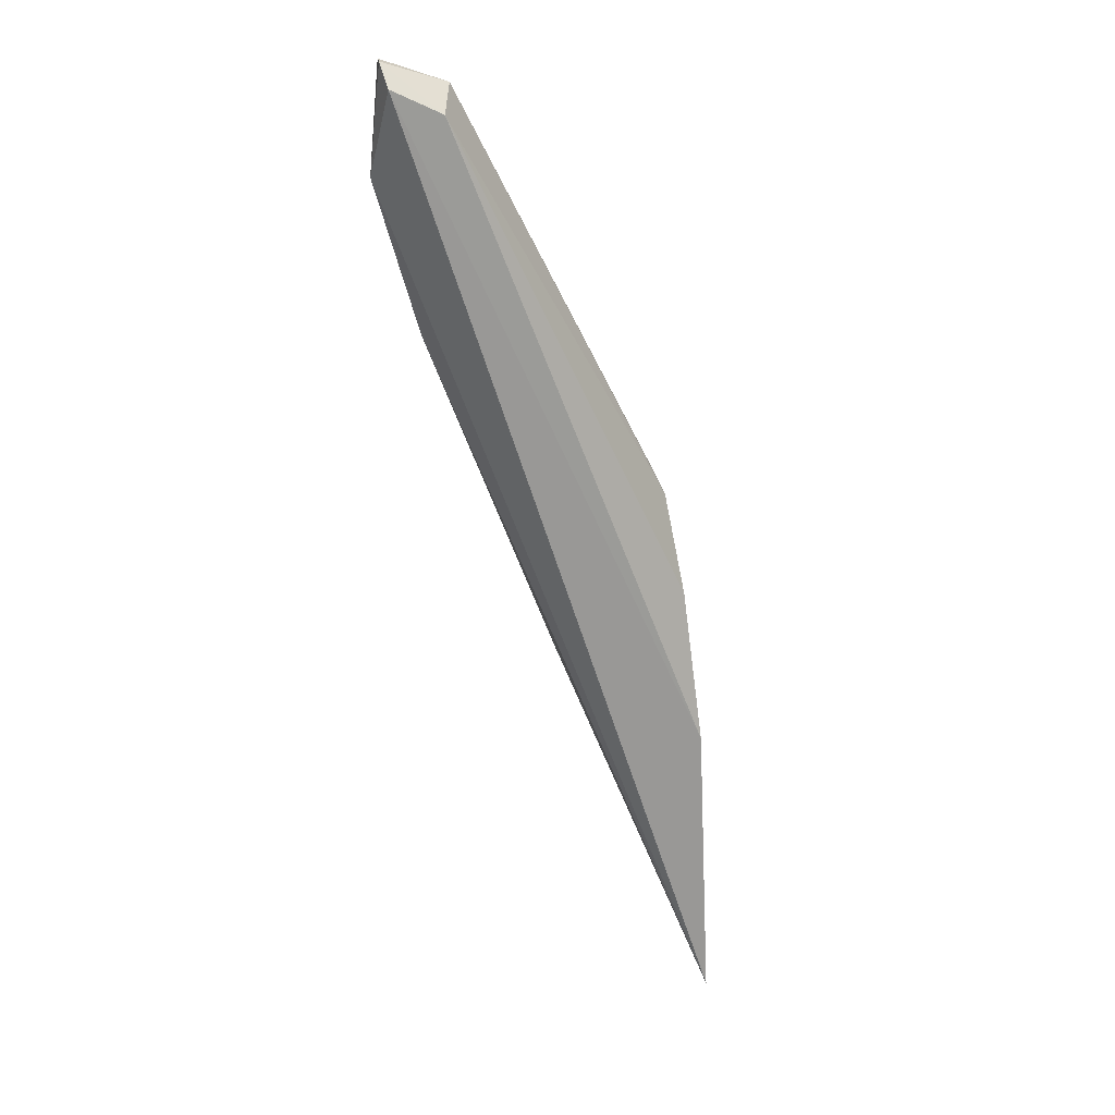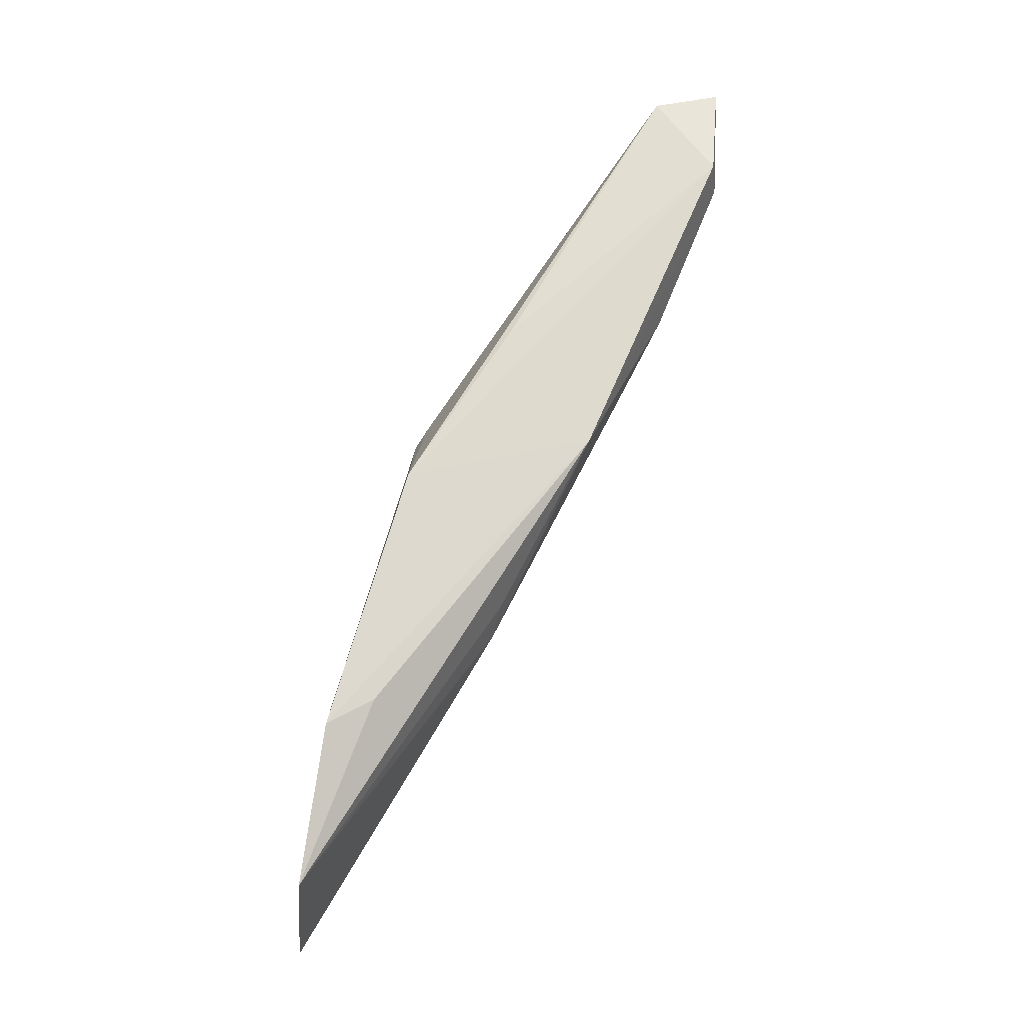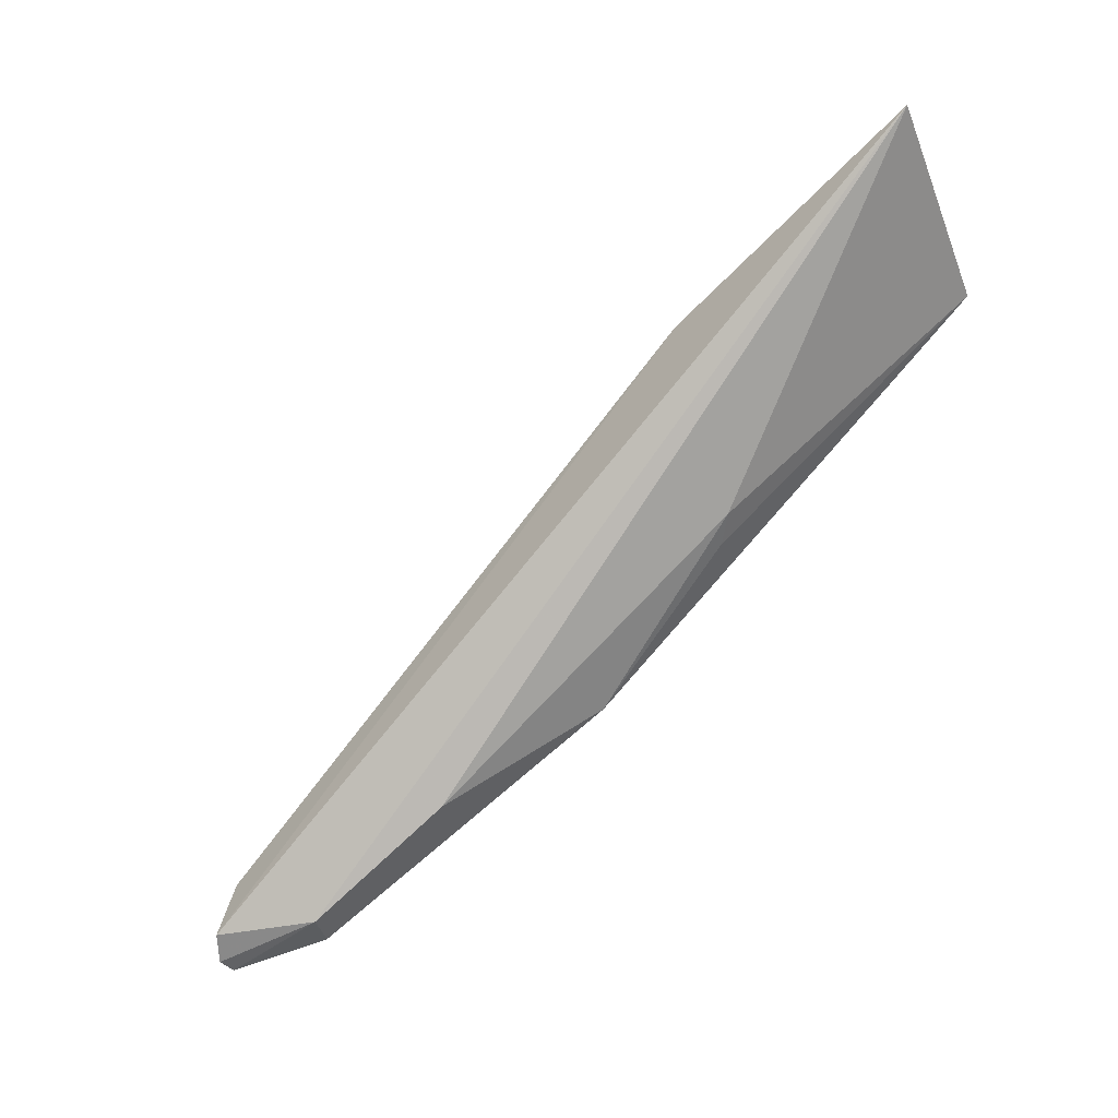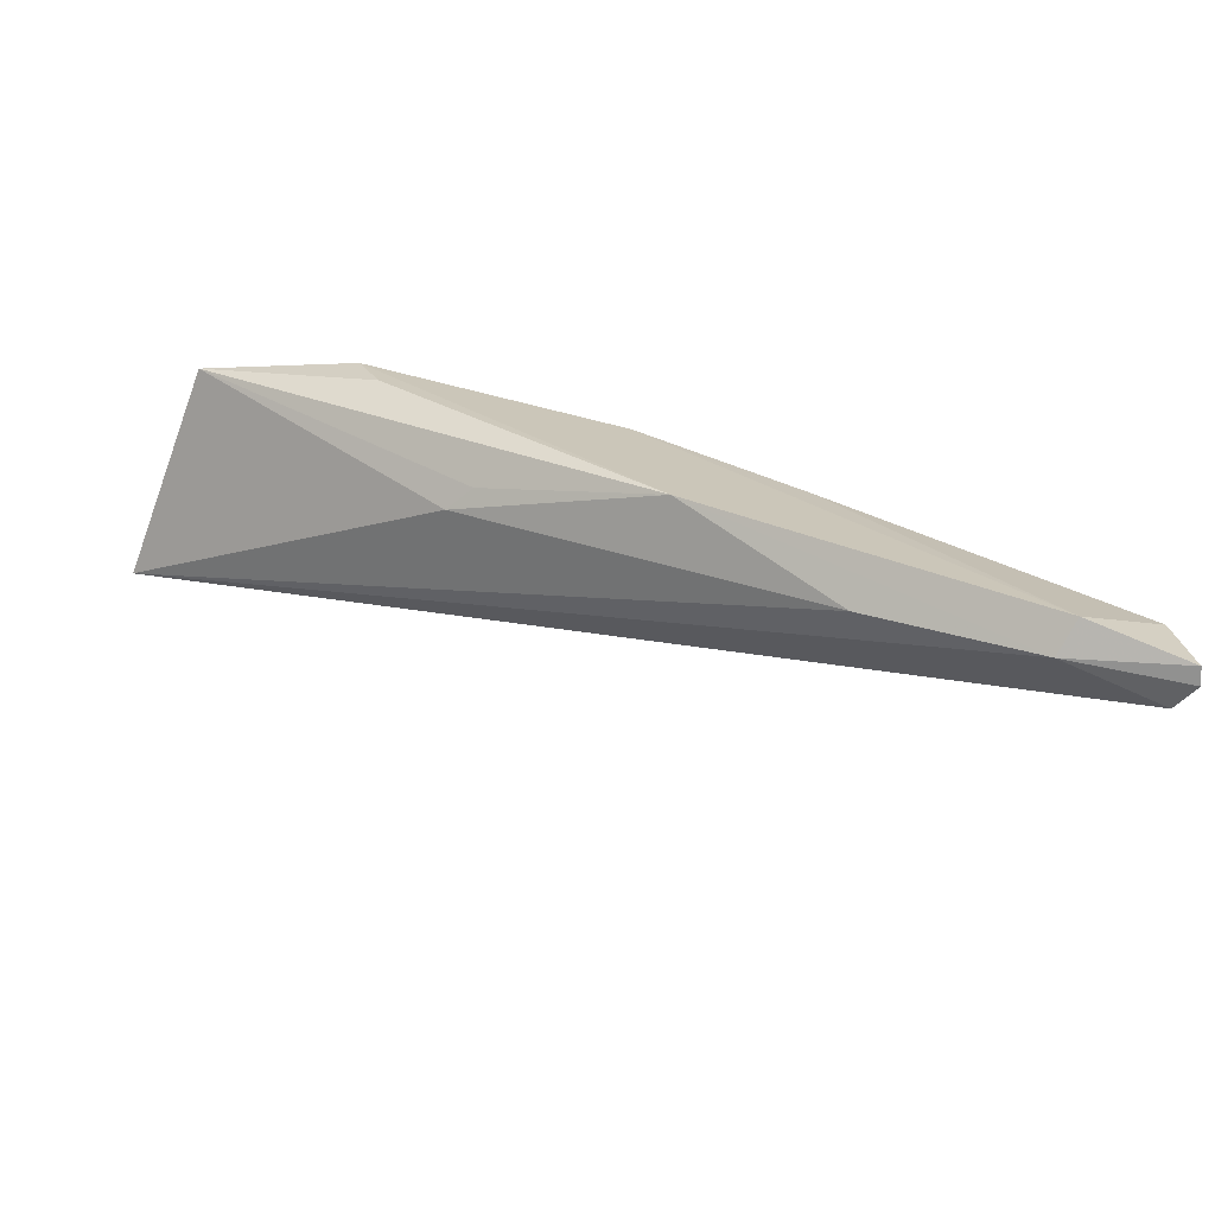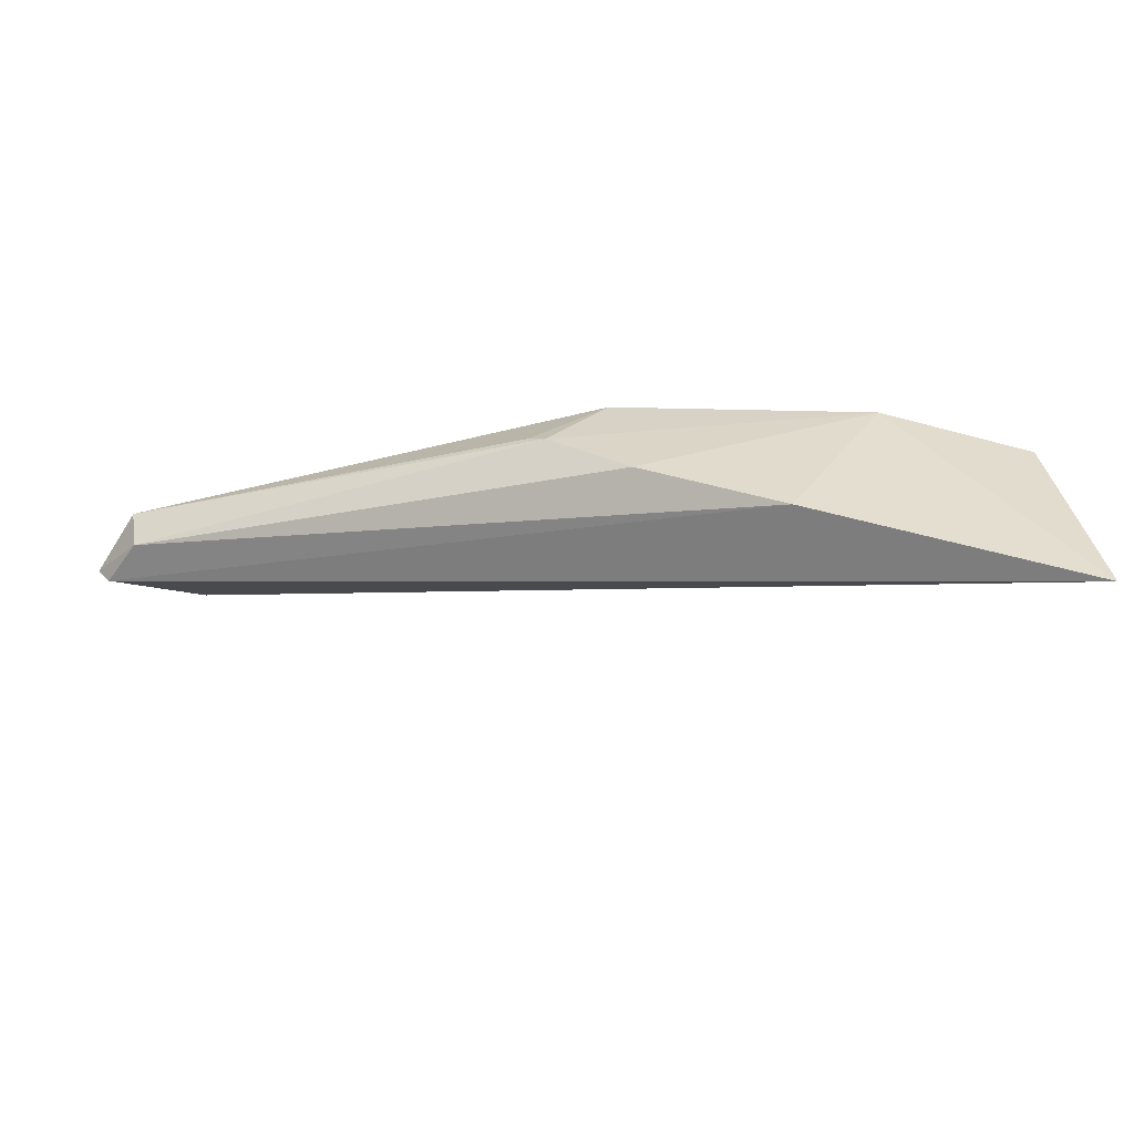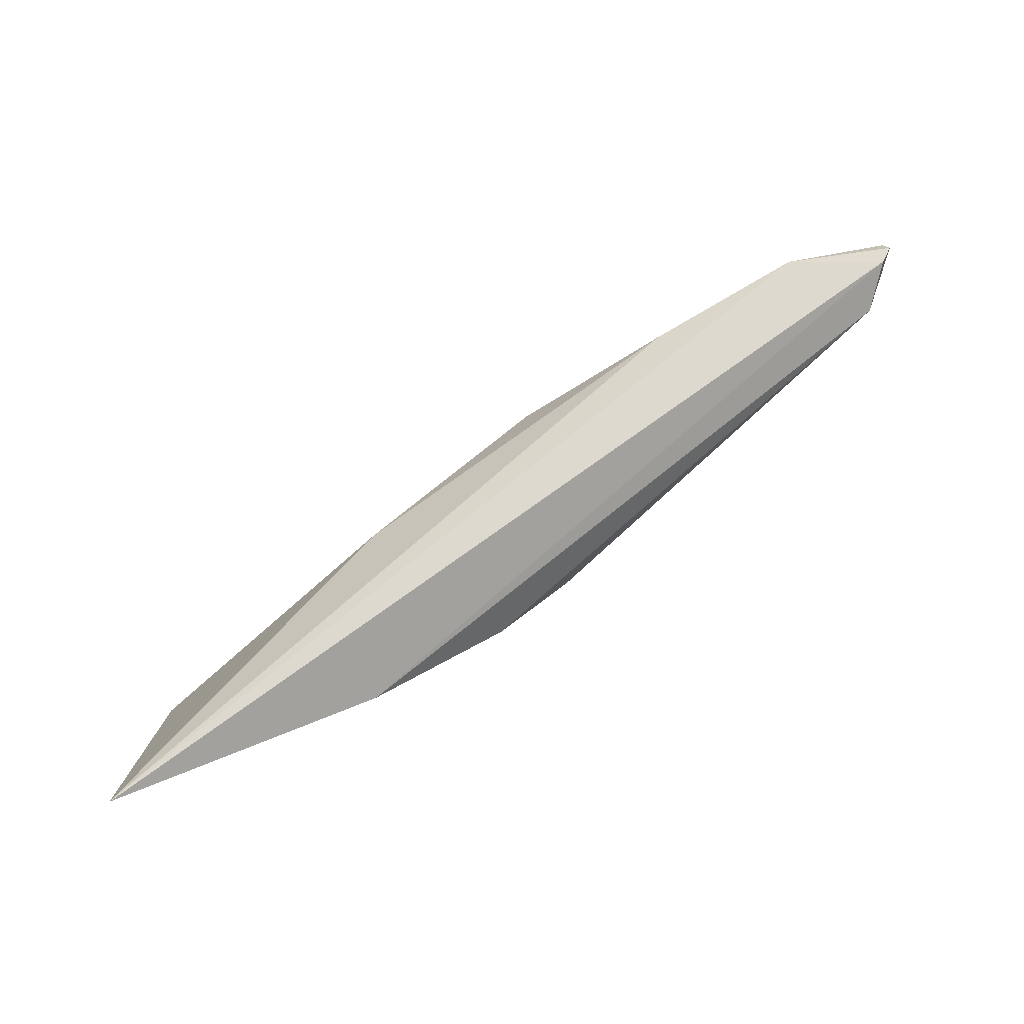
<metadata>
{"format":"obj","ext":"obj","renderer":"f3d","projection":"perspective","resolution":1024,"background":"white","views":[{"elev":-51.4,"azim":79.6,"up":"+Z"},{"elev":67.7,"azim":-92.4,"up":"+Z"},{"elev":-43.0,"azim":-151.2,"up":"+Y"},{"elev":-72.9,"azim":-13.3,"up":"+Y"},{"elev":-51.8,"azim":162.1,"up":"+Z"},{"elev":-76.8,"azim":4.2,"up":"+Z"}]}
</metadata>
<code>
v -0.002451 -0.009378 0.08267
v -0.001974 -0.01095 0.08208
v -0.01633 -0.0008227 0.07783
v -0.02301 0.0007353 0.07582
v -0.02232 0.0002094 0.08106
v -0.002278 -0.01067 0.08145
v -0.01195 -0.007053 0.08242
v -0.01272 -0.002601 0.08255
v -0.0188 -0.0005336 0.08217
v -0.002666 -0.009393 0.08149
v -0.004449 -0.0107 0.08279
v -0.01621 -0.004516 0.08041
v -0.01119 -0.002726 0.08069
v -0.01825 -0.00166 0.08214
v -0.002095 -0.011 0.08247
v -0.008975 -0.005256 0.08267
v -0.004693 -0.01079 0.08194
v -0.01574 -0.004694 0.08105
v -0.01085 -0.003026 0.08097
v -0.01302 -0.001917 0.07929
v -0.00828 -0.009114 0.08148
f 6 4 3
f 9 3 4
f 9 4 5
f 9 7 8
f 10 1 2
f 10 2 6
f 10 6 3
f 11 8 7
f 12 5 4
f 13 9 8
f 13 1 10
f 14 9 5
f 14 5 7
f 14 7 9
f 15 2 1
f 15 1 11
f 16 11 1
f 16 1 8
f 16 8 11
f 17 6 2
f 17 15 11
f 17 2 15
f 17 4 6
f 17 11 7
f 18 12 7
f 18 7 5
f 18 5 12
f 19 13 8
f 19 8 1
f 19 1 13
f 20 3 9
f 20 9 13
f 20 13 10
f 20 10 3
f 21 12 4
f 21 4 17
f 21 17 7
f 21 7 12

</code>
